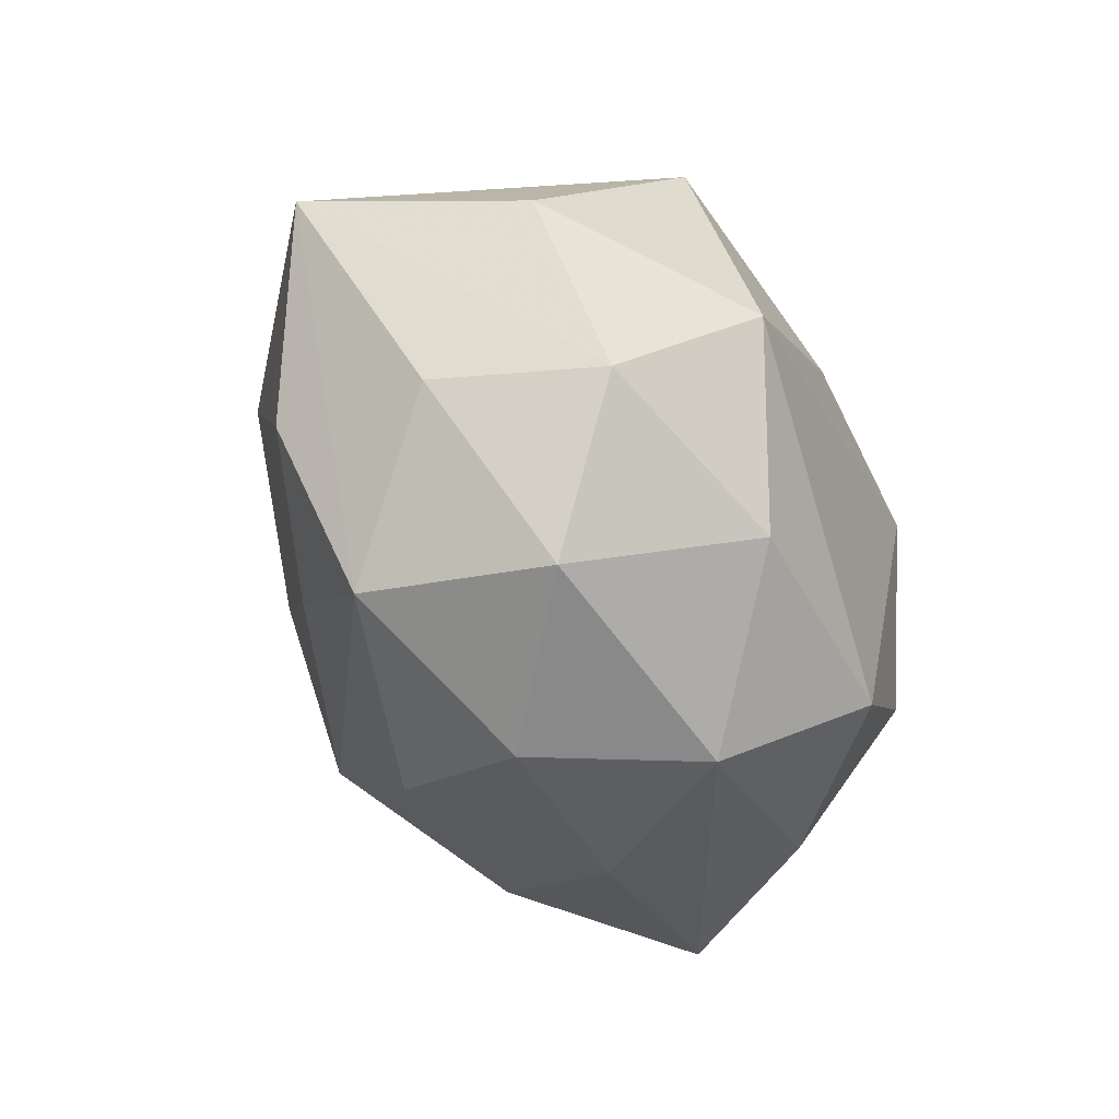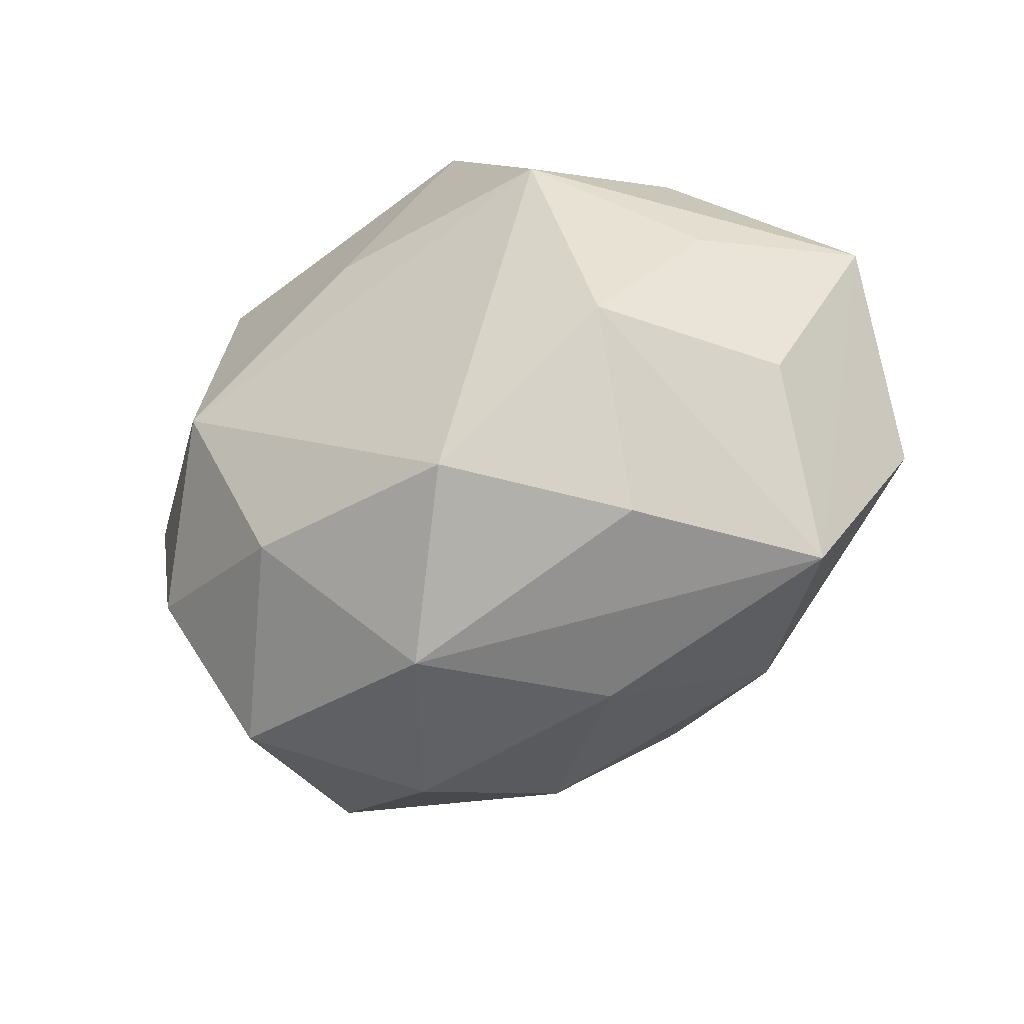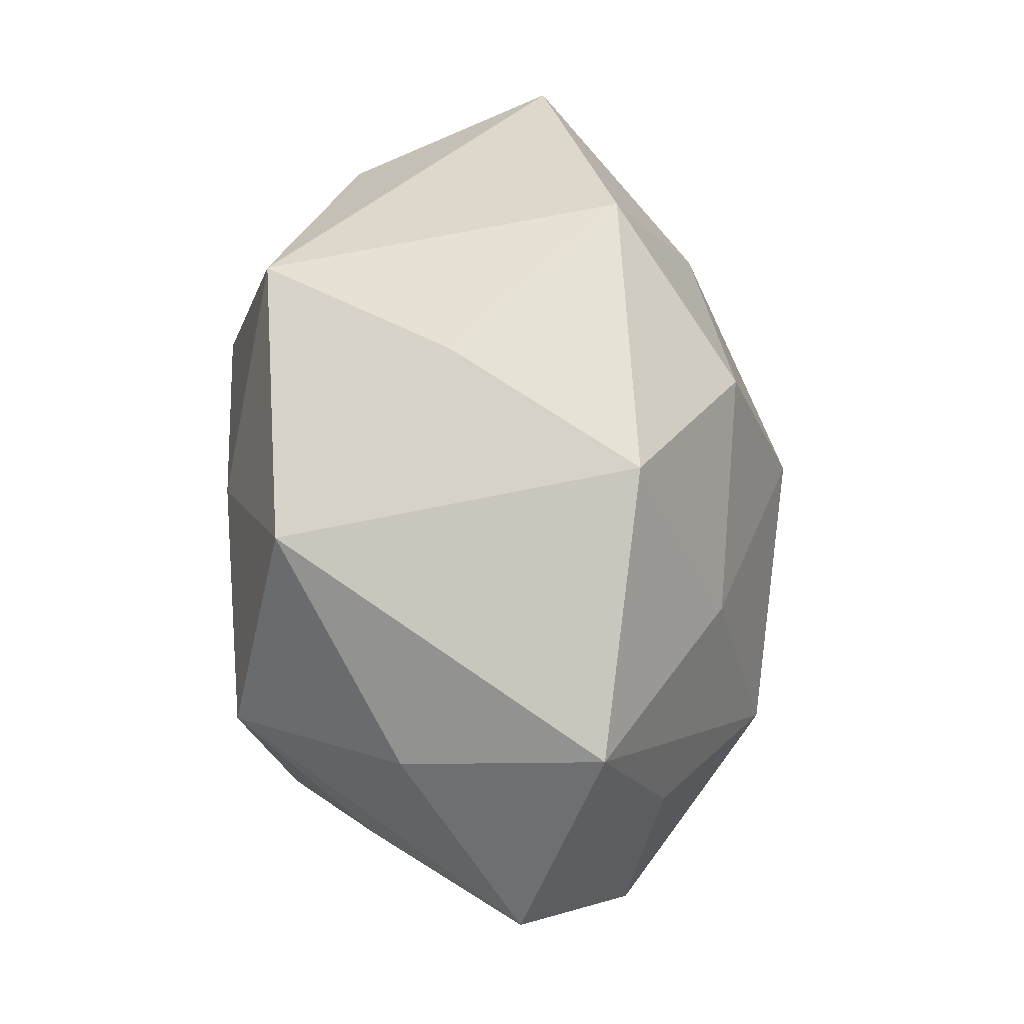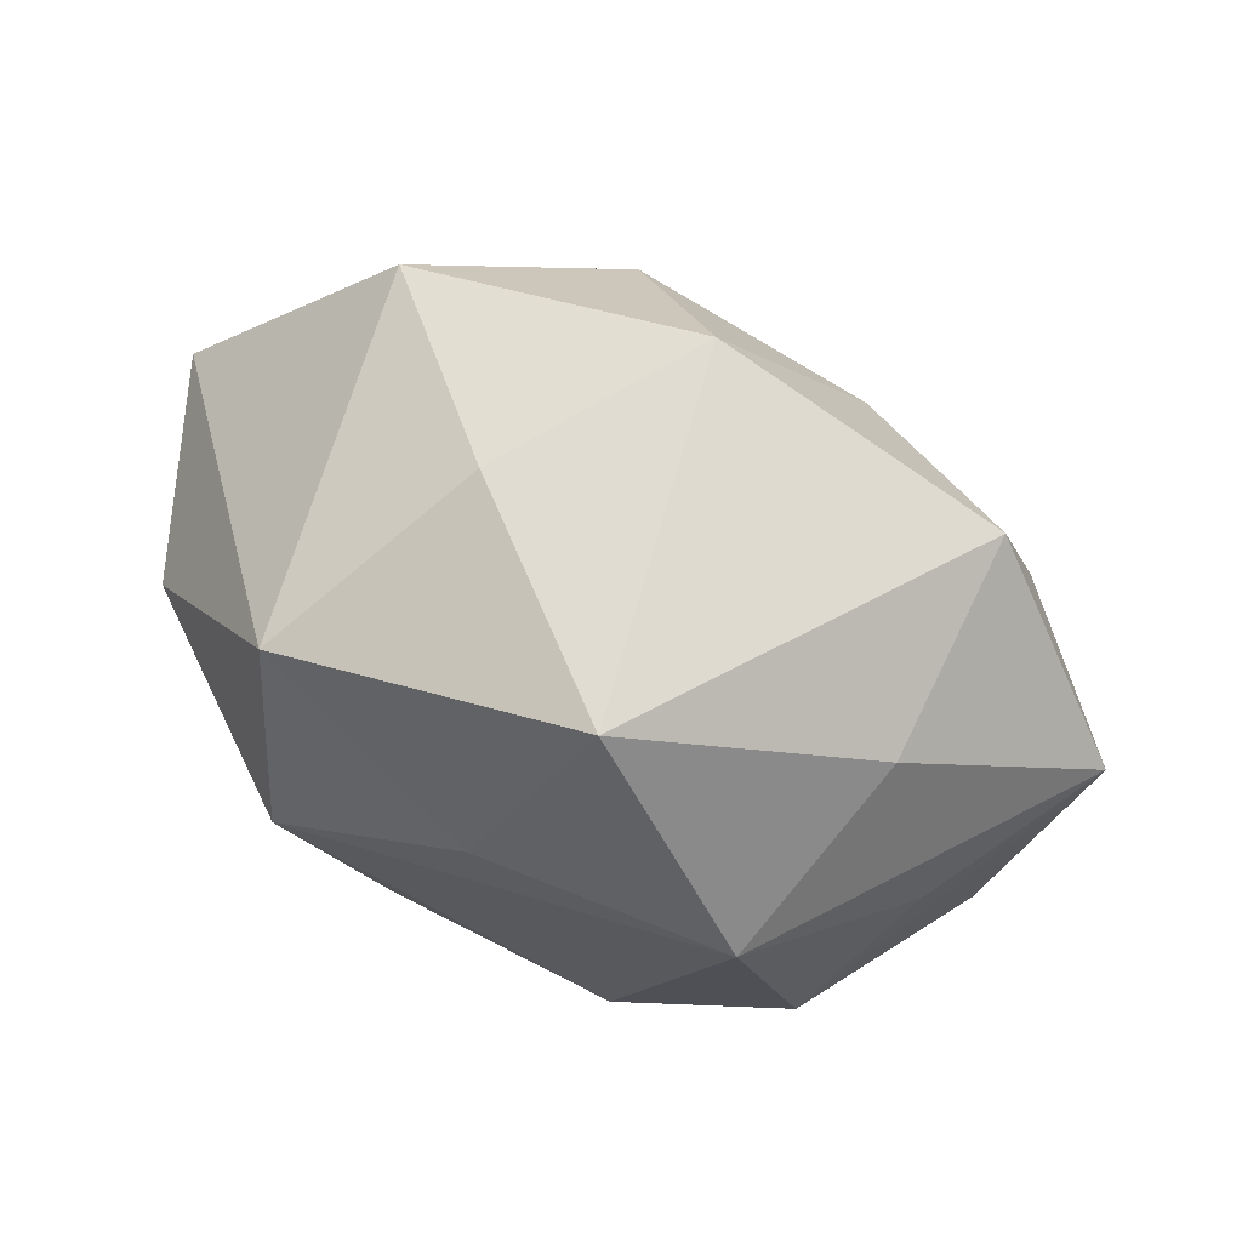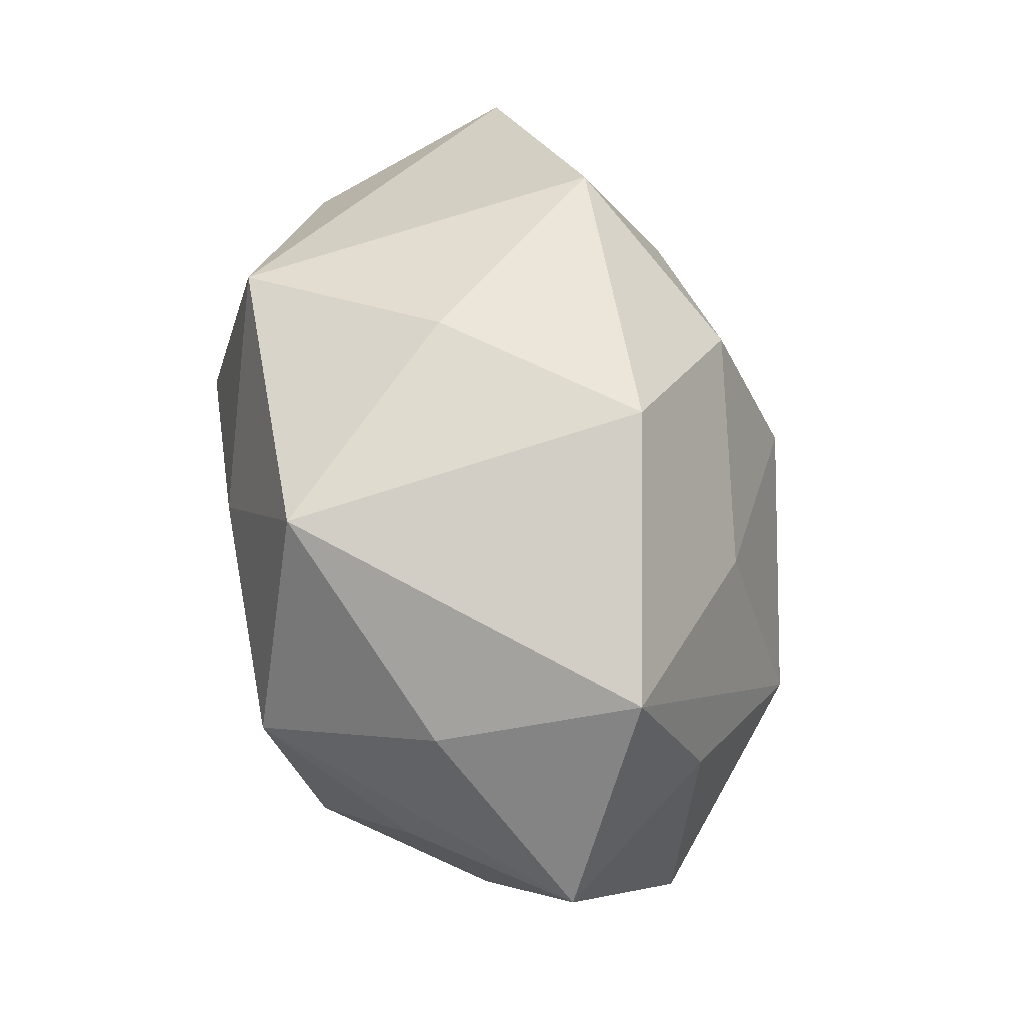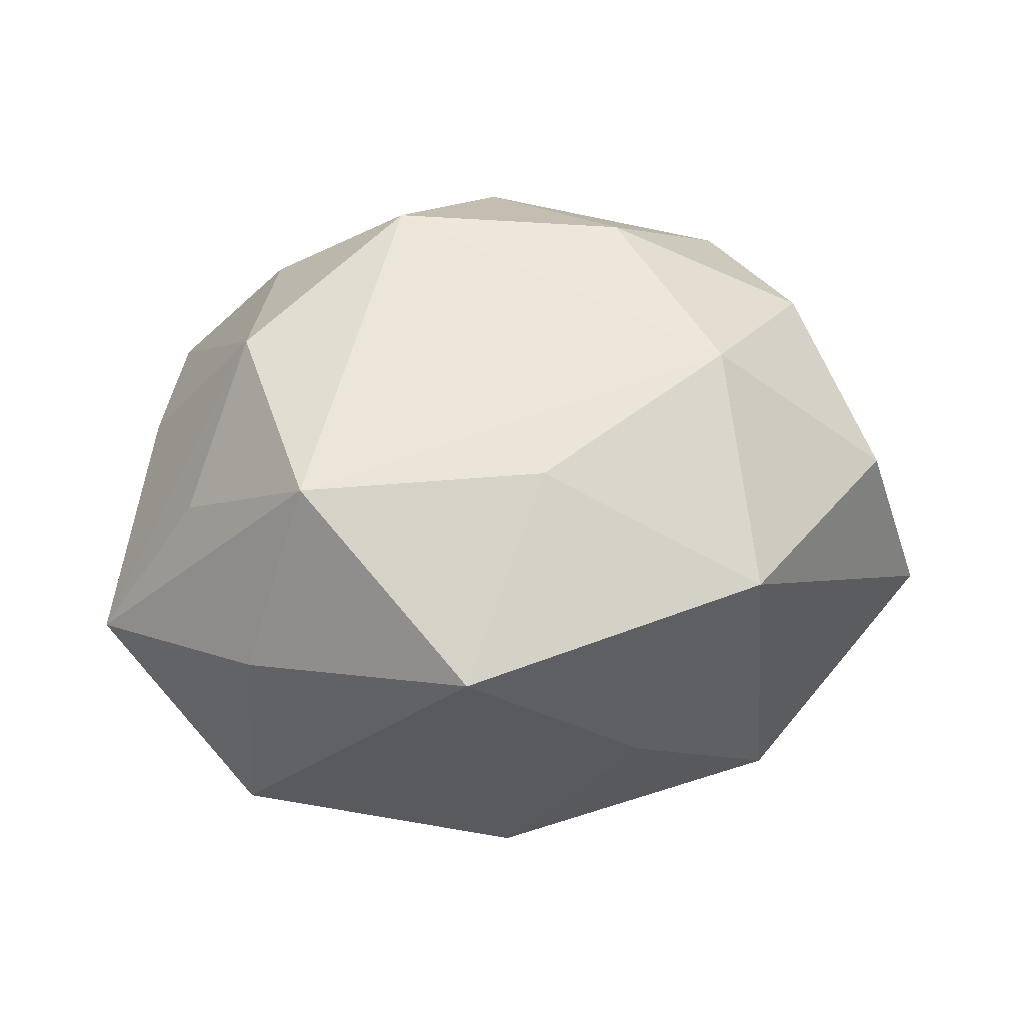
<metadata>
{"format":"obj","ext":"obj","renderer":"f3d","projection":"perspective","resolution":1024,"background":"white","views":[{"elev":-44.6,"azim":-66.7,"up":"+Y"},{"elev":-43.7,"azim":33.1,"up":"+Y"},{"elev":78.5,"azim":85.4,"up":"+Y"},{"elev":65.7,"azim":21.5,"up":"+Y"},{"elev":71.7,"azim":78.8,"up":"+Y"},{"elev":59.6,"azim":174.8,"up":"+Z"}]}
</metadata>
<code>
v 0.02455 -0.01831 -0.001523
v -0.01172 -0.009466 -0.01567
v -0.02782 0.003029 0.008172
v -0.007767 0.02212 0.00207
v -0.01562 -0.0001658 0.01916
v -0.00205 0.008607 0.01925
v -0.01942 -0.01844 -0.007367
v -0.01845 0.01843 -0.01055
v -0.01852 -0.02025 0.005905
v -0.002027 0.001166 -0.02275
v -0.009738 -0.01408 0.01665
v 0.009944 0.01115 -0.01588
v 0.01456 -0.01638 -0.01227
v -0.01833 0.003576 -0.01685
v 0.02616 -0.006485 0.005625
v 0.02281 0.006665 -0.01077
v -0.03233 0.005181 -0.006643
v -0.006043 0.01357 -0.01826
v 0.002635 -0.01184 -0.02005
v 0.01473 0.008593 0.01944
v 0.007551 -0.0228 -0.001544
v 0.004456 0.02214 0.01469
v 0.03097 0.007503 0.0002742
v -0.003237 -0.02048 -0.01167
v -0.02478 -0.006962 -0.01102
v -0.00125 -0.02352 0.009452
v -0.02309 -0.009542 0.01149
v 0.016 -0.01799 0.009251
v 0.001855 0.02331 -0.01009
v 0.01827 -0.006065 0.01675
v 0.02097 0.01966 -0.006149
v 0.02335 0.003915 0.01055
v -0.008062 -0.02474 -0.001401
v 0.006259 -0.01564 0.01796
v 0.02918 -0.005793 -0.008061
v -0.01643 0.01618 0.01465
v 0.01639 -0.002481 -0.01918
v 0.01964 0.01562 0.00765
v -0.02612 -0.008862 0.0001084
f 26 9 33
f 19 10 37
f 38 20 23
f 22 20 38
f 23 20 32
f 26 1 28
f 34 20 5
f 26 28 34
f 22 36 6
f 6 20 22
f 6 36 5
f 5 20 6
f 5 36 3
f 3 27 5
f 3 36 17
f 17 27 3
f 39 27 17
f 9 27 39
f 14 25 17
f 7 33 9
f 9 39 7
f 7 24 33
f 17 25 7
f 7 39 17
f 19 24 7
f 23 1 35
f 35 16 23
f 37 16 35
f 4 36 22
f 22 29 4
f 12 37 10
f 15 1 23
f 5 27 11
f 11 34 5
f 11 27 9
f 11 9 26
f 26 34 11
f 10 14 18
f 18 12 10
f 29 12 18
f 13 24 19
f 19 37 13
f 13 35 1
f 37 35 13
f 33 24 21
f 21 1 26
f 26 33 21
f 21 13 1
f 24 13 21
f 19 7 2
f 2 7 25
f 2 10 19
f 2 14 10
f 25 14 2
f 31 12 29
f 23 16 31
f 31 16 37
f 37 12 31
f 31 38 23
f 31 29 22
f 22 38 31
f 30 34 28
f 30 28 1
f 1 15 30
f 20 34 30
f 30 32 20
f 23 32 30
f 30 15 23
f 8 14 17
f 8 18 14
f 29 18 8
f 8 4 29
f 17 36 8
f 36 4 8

</code>
